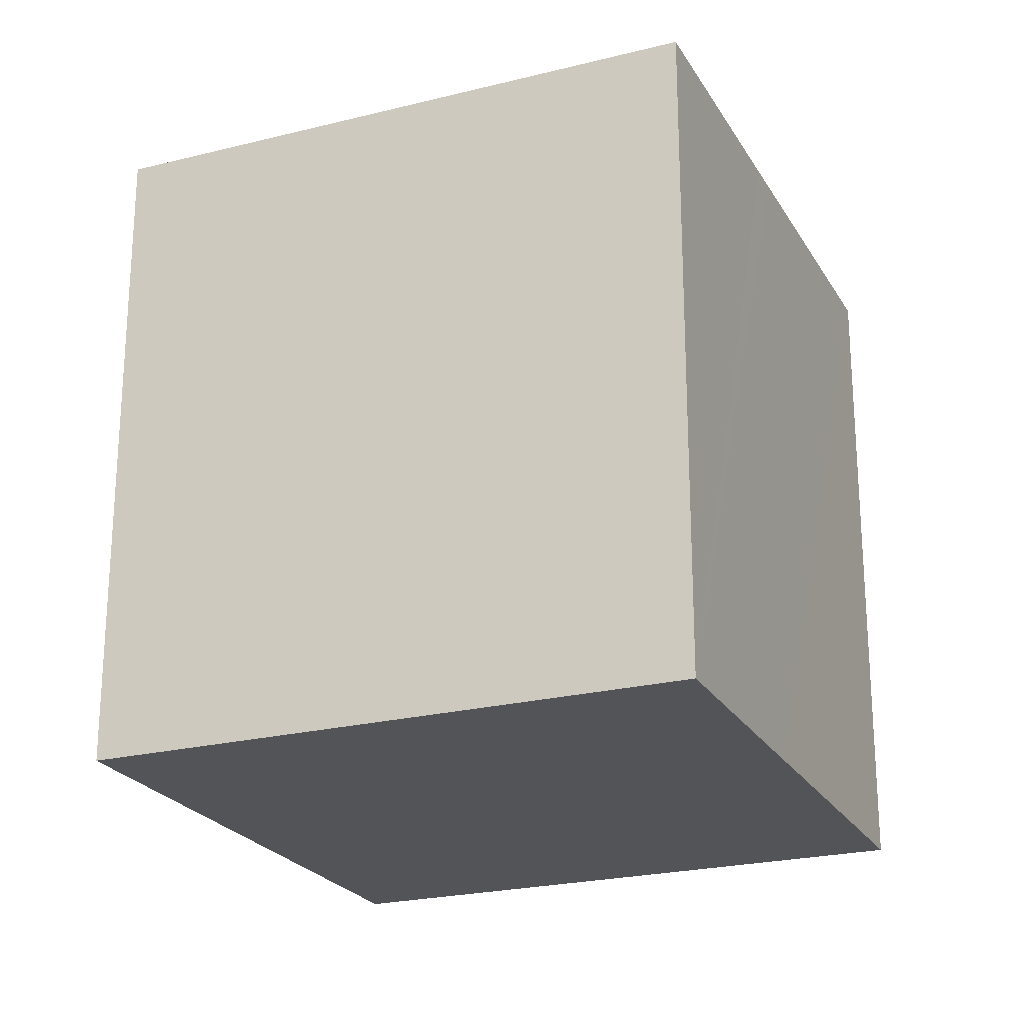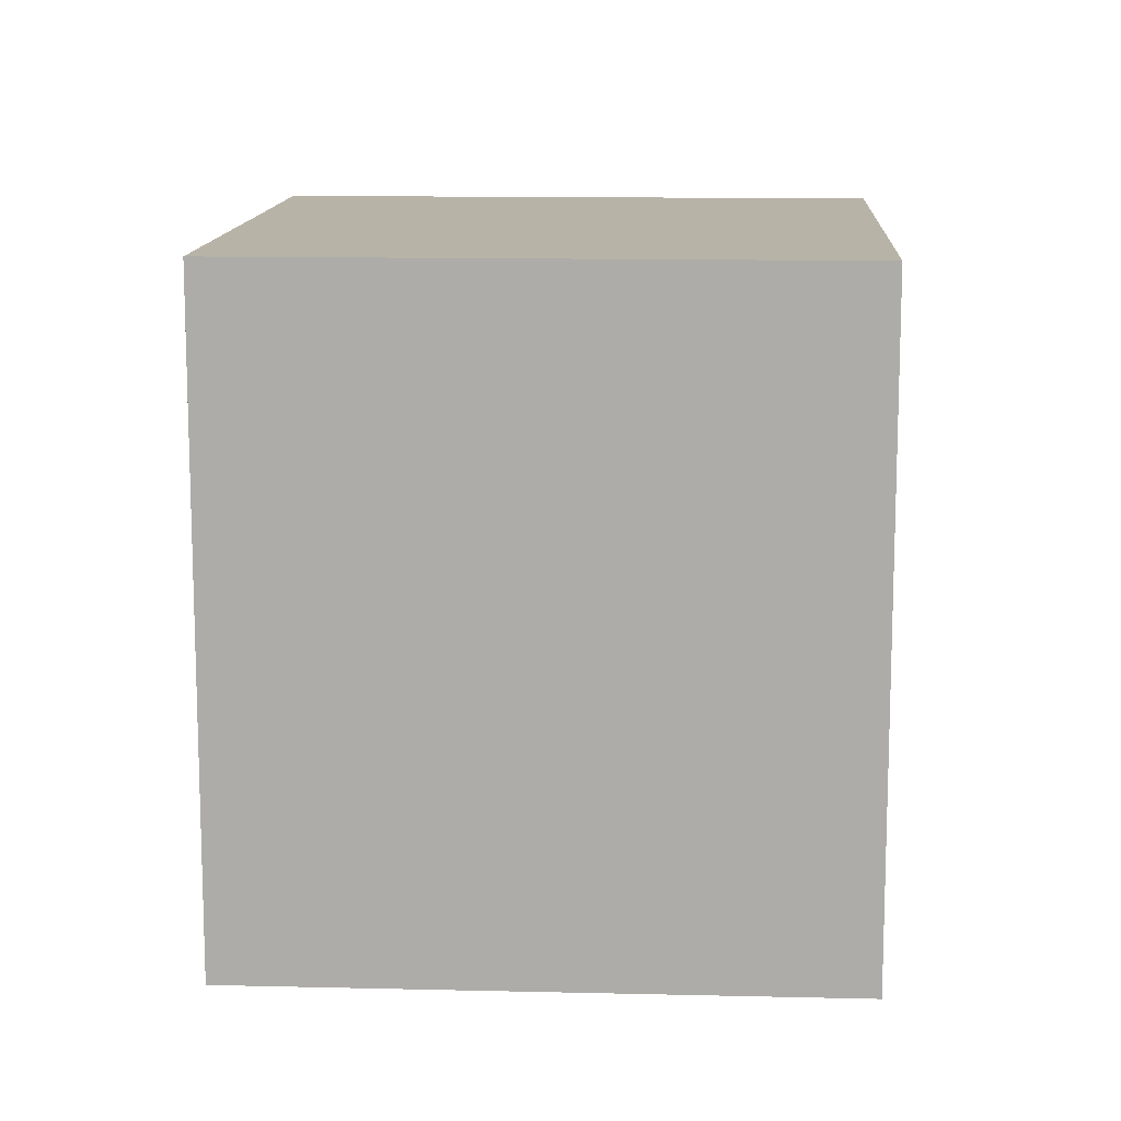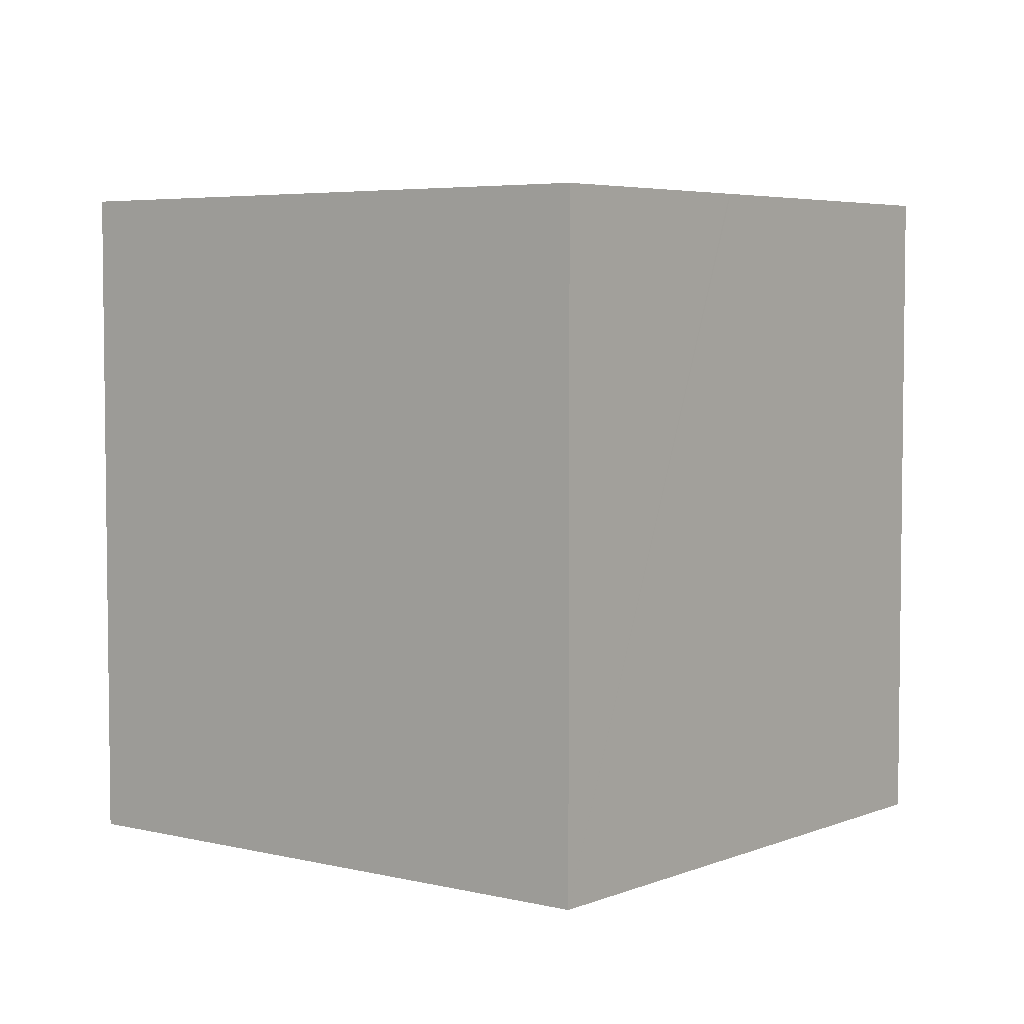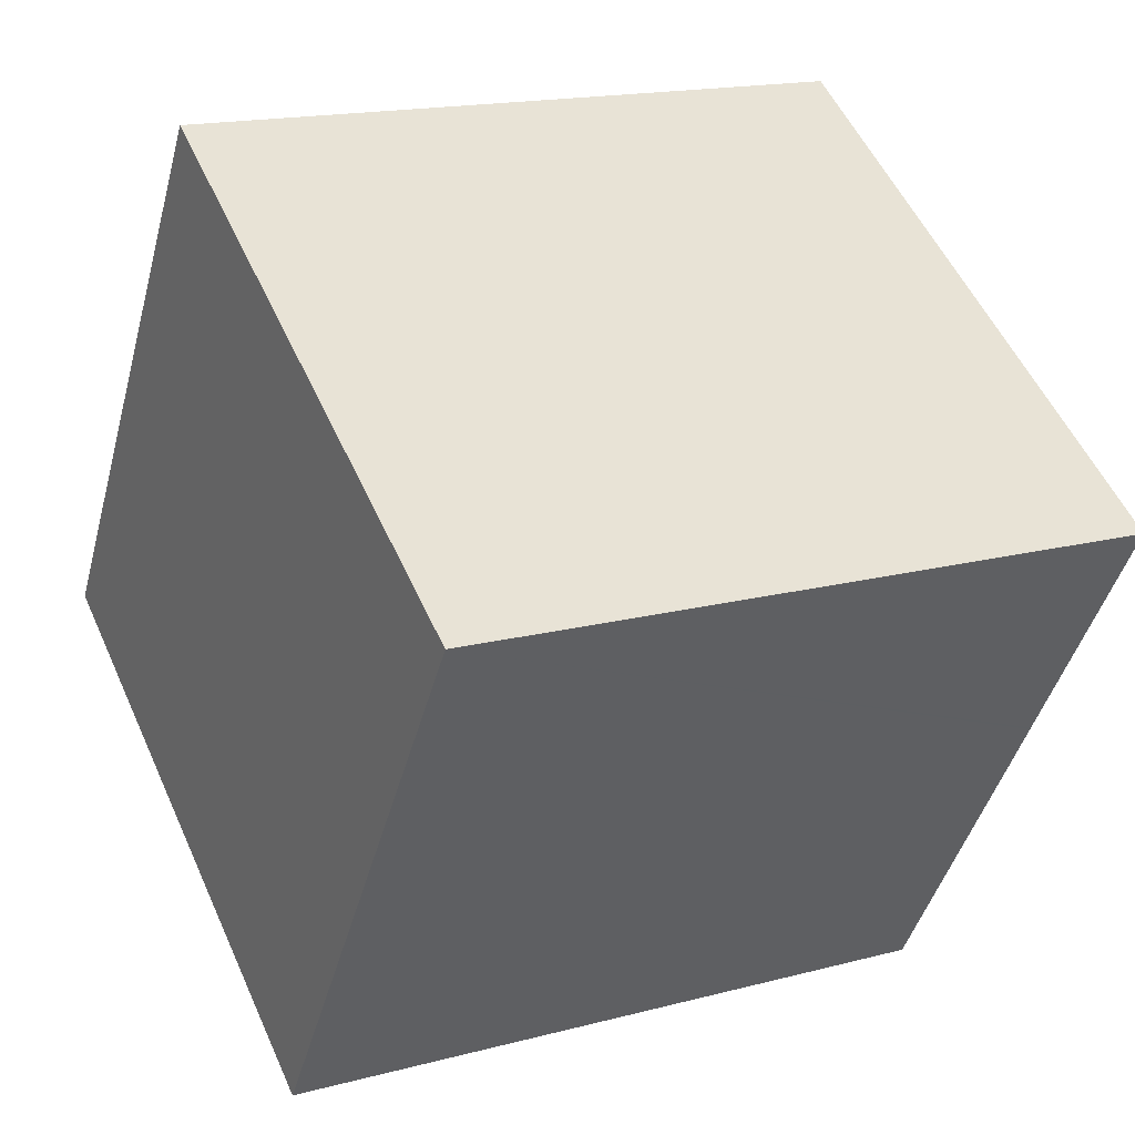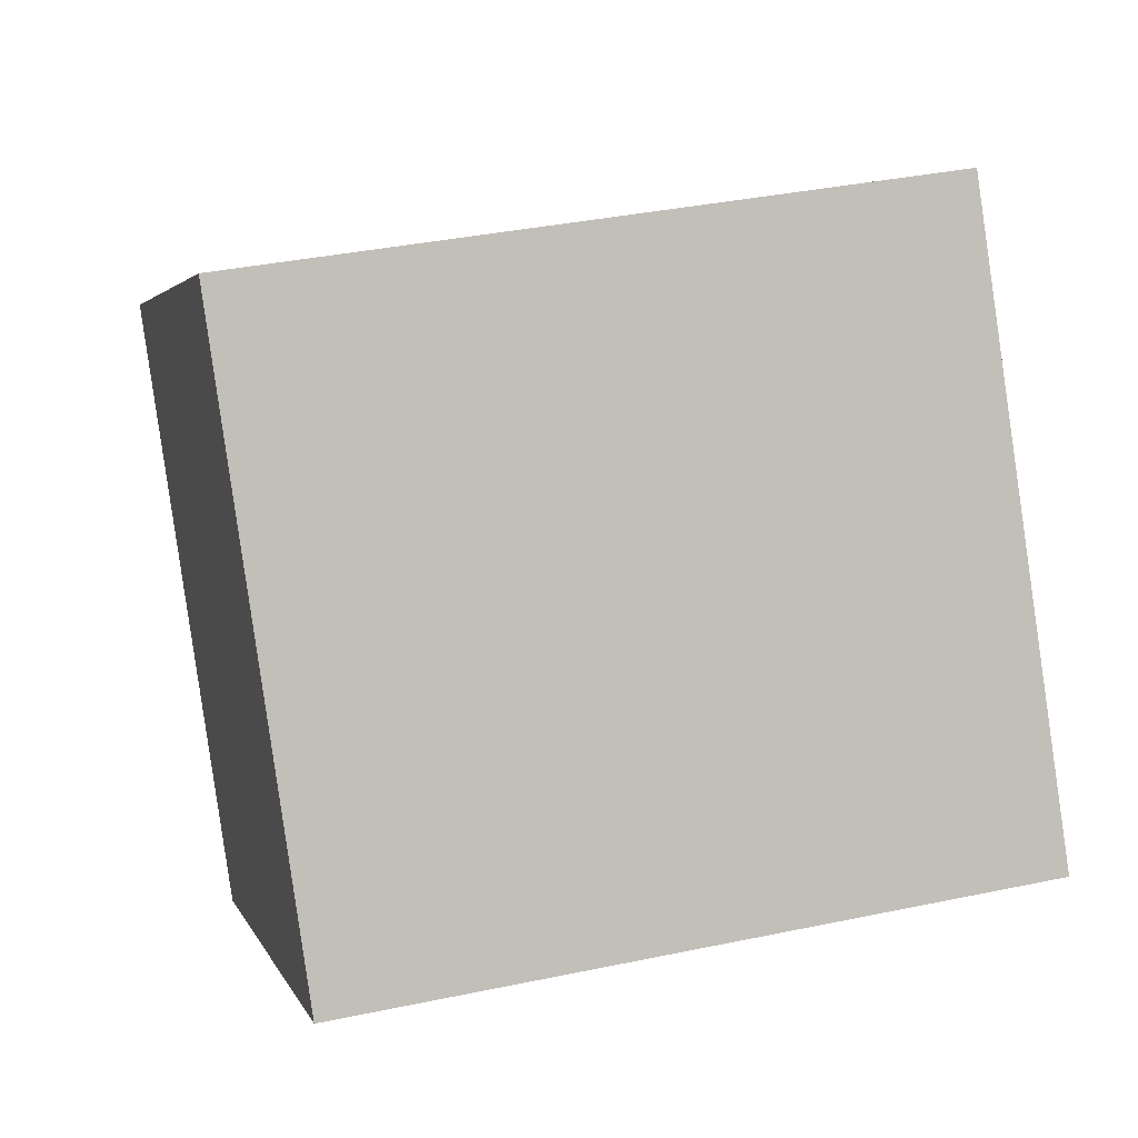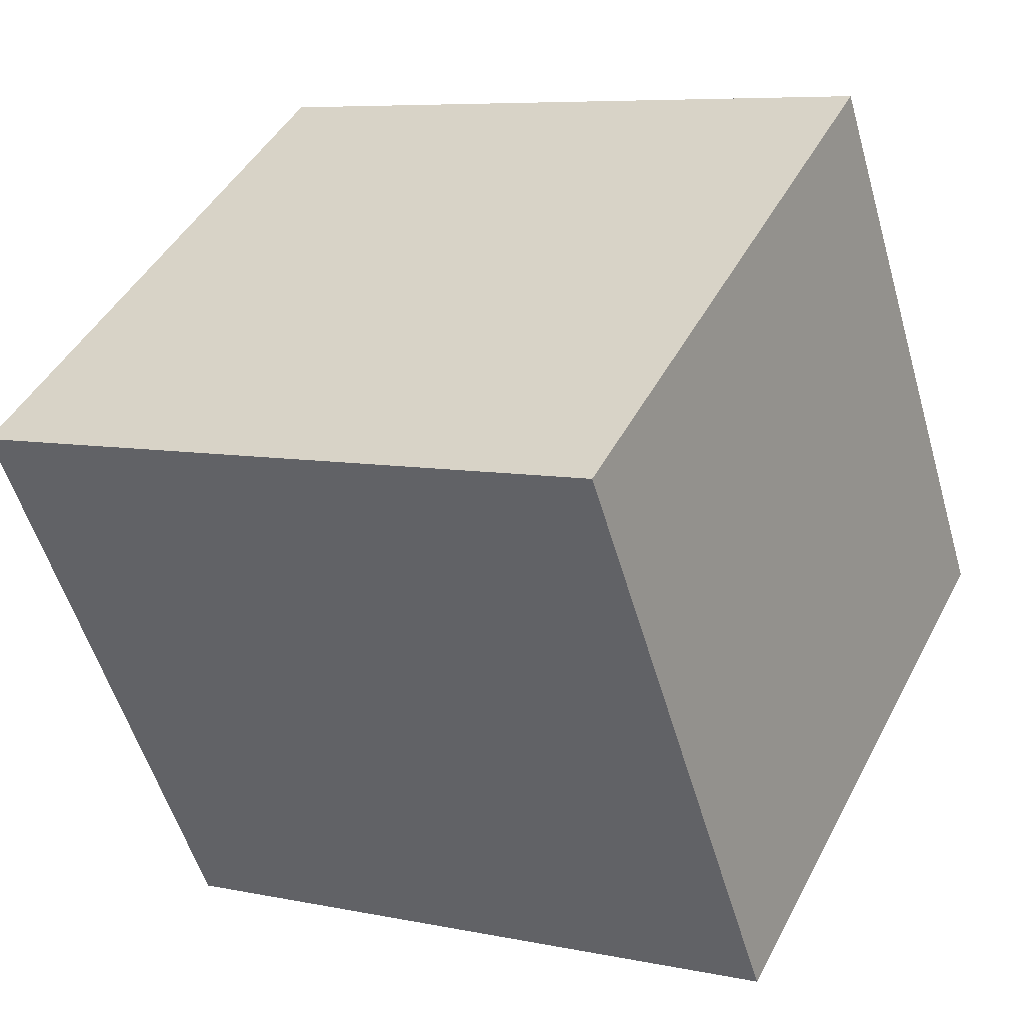
<metadata>
{"format":"obj","ext":"obj","renderer":"f3d","projection":"perspective","resolution":1024,"background":"white","views":[{"elev":-23.2,"azim":55.5,"up":"+Y"},{"elev":12.6,"azim":-144.4,"up":"+Y"},{"elev":4.7,"azim":70.5,"up":"+Y"},{"elev":16.7,"azim":61.7,"up":"+Z"},{"elev":36.3,"azim":-105.4,"up":"+Z"},{"elev":7.2,"azim":121.0,"up":"+Z"}]}
</metadata>
<code>
v  0 20.45 1.252e-15
v  19.57 20.45 -4.432
v  15.95 20.45 -10.14
v  21.11 20.45 -2.006
v  21.72 20.45 -1.031
v  21.76 20.45 -0.967
v  26.09 20.45 5.849
v  10.12 20.45 15.98
v  26.09 -3.581e-16 5.849
v  21.72 6.313e-17 -1.031
v  15.95 6.207e-16 -10.14
v  21.76 5.921e-17 -0.967
v  21.11 1.228e-16 -2.006
v  19.57 2.714e-16 -4.432
v  0 0 0
v  10.12 -9.785e-16 15.98
g defaultobject
f 1 2 3
f 2 1 4
f 4 1 5
f 5 1 6
f 6 1 7
f 7 1 8
f 9 6 7
f 6 9 5
f 5 9 4
f 4 9 2
f 2 9 3
f 3 9 10
f 3 10 11
f 10 9 12
f 11 10 13
f 11 13 14
f 11 1 3
f 1 11 15
f 15 8 1
f 8 15 16
f 16 7 8
f 7 16 9
f 14 15 11
f 15 14 16
f 16 14 13
f 16 13 10
f 16 10 12
f 16 12 9

</code>
